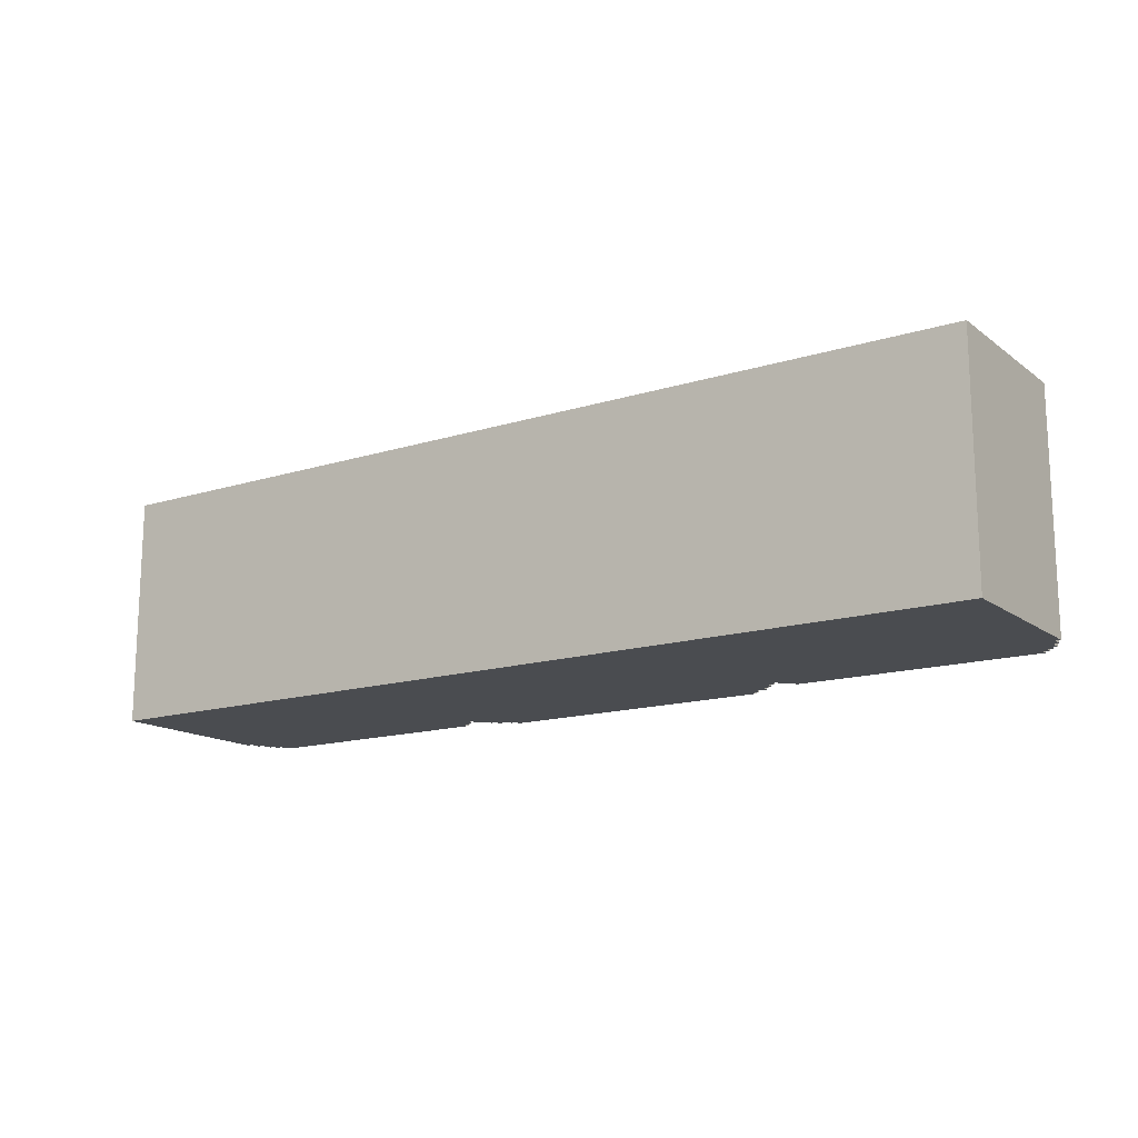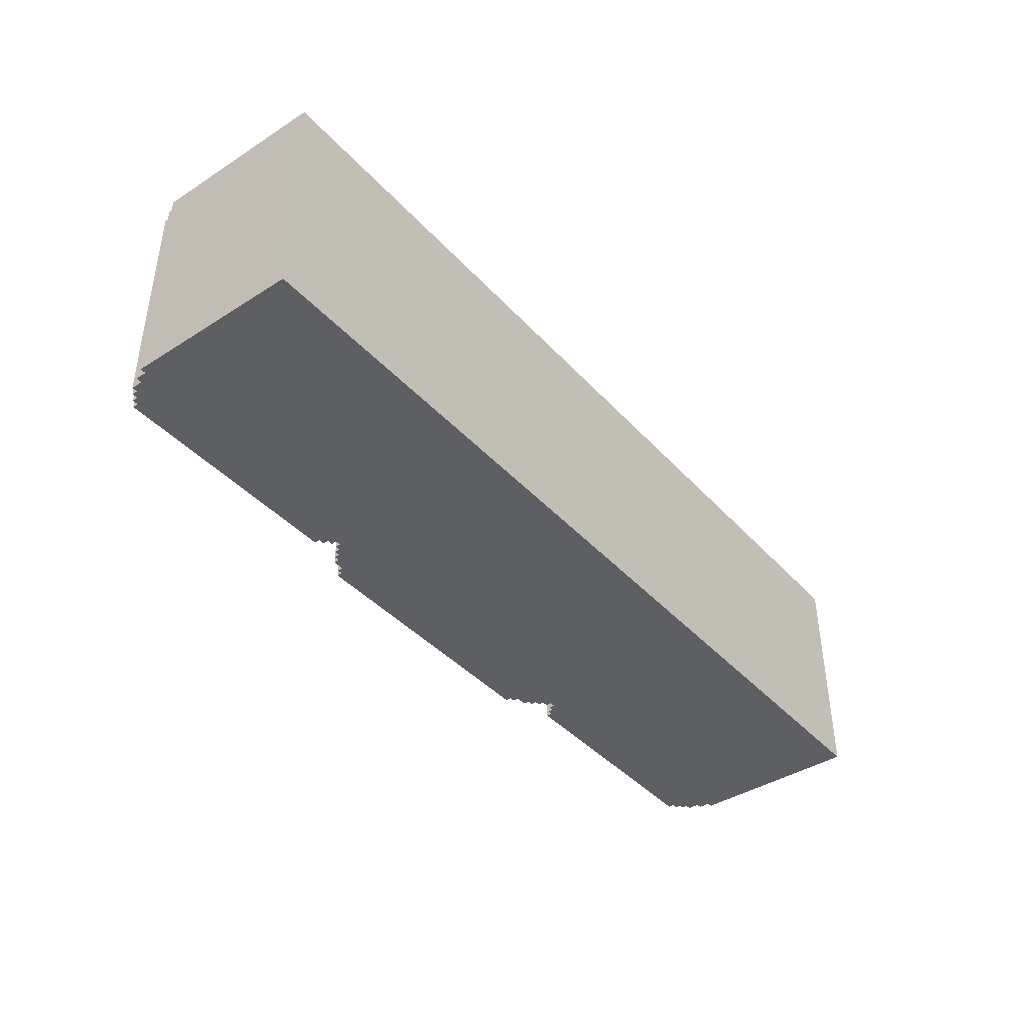
<metadata>
{"format":"obj","ext":"obj","renderer":"f3d","projection":"perspective","resolution":1024,"background":"white","views":[{"elev":-15.1,"azim":33.7,"up":"+Z"},{"elev":-41.0,"azim":-52.1,"up":"+Z"}]}
</metadata>
<code>
o
v -8 0 1.9
v -8 0 -2.1
v -8 3 1.9
v -8 3 -2.1
v -7.9 3 1.9
v -7.9 3 -2.1
v -7.9 3.2 1.9
v -7.9 3.2 -2.1
v -7.8 3.2 1.9
v -7.8 3.2 -2.1
v -7.8 3.4 1.9
v -7.8 3.4 -2.1
v -7.7 3.4 1.9
v -7.7 3.4 -2.1
v -7.7 3.5 1.9
v -7.7 3.5 -2.1
v -7.6 3.5 1.9
v -7.6 3.5 -2.1
v -7.6 3.6 1.9
v -7.6 3.6 -2.1
v -7.5 3.6 1.9
v -7.5 3.6 -2.1
v -7.5 3.7 1.9
v -7.5 3.7 -2.1
v -3 3.4 1.9
v -3 3.4 -2.1
v -3 3.5 1.9
v -3 3.5 -2.1
v -2.9 3.5 1.9
v -2.9 3.5 -2.1
v -2.9 3.6 1.9
v -2.9 3.6 -2.1
v -2.8 3.6 1.9
v -2.8 3.6 -2.1
v -2.8 3.7 1.9
v -2.8 3.7 -2.1
v -2.7 3.7 1.9
v -2.7 3.7 -2.1
v -2.7 3.8 1.9
v -2.7 3.8 -2.1
v -2.5 3.8 1.9
v -2.5 3.8 -2.1
v -2.5 3.9 1.9
v -2.5 3.9 -2.1
v -2.4 3.9 1.9
v -2.4 3.9 -2.1
v -2.4 4 1.9
v -2.4 4 -2.1
v -1 1.8 2
v -1 1.8 1.9
v -1 2 2
v -1 2 1.9
v -0.9 1.7 2
v -0.9 1.7 1.9
v -0.9 1.8 2
v -0.9 1.8 1.9
v -0.8 1.6 2
v -0.8 1.6 1.9
v -0.8 1.7 2
v -0.8 1.7 1.9
v -0.7 1.5 2
v -0.7 1.5 1.9
v -0.7 1.6 2
v -0.7 1.6 1.9
v -0.6 2.4 2
v -0.6 2.4 1.9
v -0.6 2.5 2
v -0.6 2.5 1.9
v -0.6 3 2
v -0.6 3 1.9
v 0.4 2.4 2
v 0.4 2.4 1.9
v 0.4 2.5 2
v 0.4 2.5 1.9
v 0.4 3 2
v 0.4 3 1.9
v 0.6 1.7 2
v 0.6 1.7 1.9
v 0.6 1.8 2
v 0.6 1.8 1.9
v 0.7 1.8 2
v 0.7 1.8 1.9
v 0.7 1.9 2
v 0.7 1.9 1.9
v 0.8 1.9 2
v 0.8 1.9 1.9
v 0.8 2 2
v 0.8 2 1.9
v 3.1 3.4 1.9
v 3.1 3.4 -2.1
v 3.1 3.5 1.9
v 3.1 3.5 -2.1
v 3.2 3.5 1.9
v 3.2 3.5 -2.1
v 3.2 3.6 1.9
v 3.2 3.6 -2.1
v 3.3 3.6 1.9
v 3.3 3.6 -2.1
v 3.3 3.7 1.9
v 3.3 3.7 -2.1
v -3.3 3.6 1.9
v -3.3 3.6 -2.1
v -3.3 3.7 1.9
v -3.3 3.7 -2.1
v -3.2 3.5 1.9
v -3.2 3.5 -2.1
v -3.2 3.6 1.9
v -3.2 3.6 -2.1
v -3.1 3.4 1.9
v -3.1 3.4 -2.1
v -3.1 3.5 1.9
v -3.1 3.5 -2.1
v -0.8 1.9 2
v -0.8 1.9 1.9
v -0.8 2 2
v -0.8 2 1.9
v -0.7 1.8 2
v -0.7 1.8 1.9
v -0.7 1.9 2
v -0.7 1.9 1.9
v -0.6 1.7 2
v -0.6 1.7 1.9
v -0.6 1.8 2
v -0.6 1.8 1.9
v -0.4 2.4 2
v -0.4 2.4 1.9
v -0.4 2.5 2
v -0.4 2.5 1.9
v -0.4 3 2
v -0.4 3 1.9
v 0.6 2.4 2
v 0.6 2.4 1.9
v 0.6 2.5 2
v 0.6 2.5 1.9
v 0.6 3 2
v 0.6 3 1.9
v 0.7 1.5 2
v 0.7 1.5 1.9
v 0.7 1.6 2
v 0.7 1.6 1.9
v 0.8 1.6 2
v 0.8 1.6 1.9
v 0.8 1.7 2
v 0.8 1.7 1.9
v 0.9 1.7 2
v 0.9 1.7 1.9
v 0.9 1.8 2
v 0.9 1.8 1.9
v 1 1.8 2
v 1 1.8 1.9
v 1 2 2
v 1 2 1.9
v 2.4 3.9 1.9
v 2.4 3.9 -2.1
v 2.4 4 1.9
v 2.4 4 -2.1
v 2.5 3.8 1.9
v 2.5 3.8 -2.1
v 2.5 3.9 1.9
v 2.5 3.9 -2.1
v 2.7 3.7 1.9
v 2.7 3.7 -2.1
v 2.7 3.8 1.9
v 2.7 3.8 -2.1
v 2.8 3.6 1.9
v 2.8 3.6 -2.1
v 2.8 3.7 1.9
v 2.8 3.7 -2.1
v 2.9 3.5 1.9
v 2.9 3.5 -2.1
v 2.9 3.6 1.9
v 2.9 3.6 -2.1
v 3 3.4 1.9
v 3 3.4 -2.1
v 3 3.5 1.9
v 3 3.5 -2.1
v 7.5 3.6 1.9
v 7.5 3.6 -2.1
v 7.5 3.7 1.9
v 7.5 3.7 -2.1
v 7.6 3.5 1.9
v 7.6 3.5 -2.1
v 7.6 3.6 1.9
v 7.6 3.6 -2.1
v 7.7 3.4 1.9
v 7.7 3.4 -2.1
v 7.7 3.5 1.9
v 7.7 3.5 -2.1
v 7.8 3.2 1.9
v 7.8 3.2 -2.1
v 7.8 3.4 1.9
v 7.8 3.4 -2.1
v 7.9 3 1.9
v 7.9 3 -2.1
v 7.9 3.2 1.9
v 7.9 3.2 -2.1
v 8 0 1.9
v 8 0 -2.1
v 8 3 1.9
v 8 3 -2.1
v -1 1.8 2
v -1 2 2
v -0.9 1.7 2
v -0.9 1.8 2
v -0.8 1.6 2
v -0.8 1.7 2
v -0.8 1.9 2
v -0.8 2 2
v -0.7 1.5 2
v -0.7 1.6 2
v -0.7 1.8 2
v -0.7 1.9 2
v -0.6 1.7 2
v -0.6 1.8 2
v -0.6 2.4 2
v -0.6 2.5 2
v -0.6 3 2
v -0.4 2.4 2
v -0.4 2.5 2
v -0.4 3 2
v 0.4 2.4 2
v 0.4 2.5 2
v 0.4 3 2
v 0.6 1.7 2
v 0.6 1.8 2
v 0.6 2.4 2
v 0.6 2.5 2
v 0.6 3 2
v 0.7 1.5 2
v 0.7 1.6 2
v 0.7 1.8 2
v 0.7 1.9 2
v 0.8 1.6 2
v 0.8 1.7 2
v 0.8 1.9 2
v 0.8 2 2
v 0.9 1.7 2
v 0.9 1.8 2
v 1 1.8 2
v 1 2 2
v -8 0 1.9
v -8 3 1.9
v -7.9 3 1.9
v -7.9 3.2 1.9
v -7.8 3.2 1.9
v -7.8 3.4 1.9
v -7.7 3.4 1.9
v -7.7 3.5 1.9
v -7.6 3.5 1.9
v -7.6 3.6 1.9
v -7.5 3.6 1.9
v -7.5 3.7 1.9
v -3.3 3.6 1.9
v -3.3 3.7 1.9
v -3.2 3.5 1.9
v -3.2 3.6 1.9
v -3.1 3.4 1.9
v -3.1 3.5 1.9
v -3 3.4 1.9
v -3 3.5 1.9
v -2.9 3.5 1.9
v -2.9 3.6 1.9
v -2.8 3.6 1.9
v -2.8 3.7 1.9
v -2.7 3.7 1.9
v -2.7 3.8 1.9
v -2.5 3.8 1.9
v -2.5 3.9 1.9
v -2.4 3.9 1.9
v -2.4 4 1.9
v -1 1.8 1.9
v -1 2 1.9
v -0.9 1.7 1.9
v -0.9 1.8 1.9
v -0.8 1.6 1.9
v -0.8 1.7 1.9
v -0.8 1.9 1.9
v -0.8 2 1.9
v -0.7 1.5 1.9
v -0.7 1.6 1.9
v -0.7 1.8 1.9
v -0.7 1.9 1.9
v -0.6 1.7 1.9
v -0.6 1.8 1.9
v -0.6 2.4 1.9
v -0.6 2.5 1.9
v -0.6 3 1.9
v -0.4 2.4 1.9
v -0.4 2.5 1.9
v -0.4 3 1.9
v 0 0 1.9
v 0 1.5 1.9
v 0 1.7 1.9
v 0 4 1.9
v 0.4 2.4 1.9
v 0.4 2.5 1.9
v 0.4 3 1.9
v 0.6 1.7 1.9
v 0.6 1.8 1.9
v 0.6 2.4 1.9
v 0.6 2.5 1.9
v 0.6 3 1.9
v 0.7 1.5 1.9
v 0.7 1.6 1.9
v 0.7 1.8 1.9
v 0.7 1.9 1.9
v 0.8 1.6 1.9
v 0.8 1.7 1.9
v 0.8 1.9 1.9
v 0.8 2 1.9
v 0.9 1.7 1.9
v 0.9 1.8 1.9
v 1 1.8 1.9
v 1 2 1.9
v 2.4 3.9 1.9
v 2.4 4 1.9
v 2.5 3.8 1.9
v 2.5 3.9 1.9
v 2.7 3.7 1.9
v 2.7 3.8 1.9
v 2.8 3.6 1.9
v 2.8 3.7 1.9
v 2.9 3.5 1.9
v 2.9 3.6 1.9
v 3 3.4 1.9
v 3 3.5 1.9
v 3.1 3.4 1.9
v 3.1 3.5 1.9
v 3.2 3.5 1.9
v 3.2 3.6 1.9
v 3.3 3.6 1.9
v 3.3 3.7 1.9
v 7.5 3.6 1.9
v 7.5 3.7 1.9
v 7.6 3.5 1.9
v 7.6 3.6 1.9
v 7.7 3.4 1.9
v 7.7 3.5 1.9
v 7.8 3.2 1.9
v 7.8 3.4 1.9
v 7.9 3 1.9
v 7.9 3.2 1.9
v 8 0 1.9
v 8 3 1.9
v -8 0 -2.1
v -8 3 -2.1
v -7.9 3 -2.1
v -7.9 3.2 -2.1
v -7.8 3.2 -2.1
v -7.8 3.4 -2.1
v -7.7 3.4 -2.1
v -7.7 3.5 -2.1
v -7.6 3.5 -2.1
v -7.6 3.6 -2.1
v -7.5 3.6 -2.1
v -7.5 3.7 -2.1
v -3.3 3.6 -2.1
v -3.3 3.7 -2.1
v -3.2 3.5 -2.1
v -3.2 3.6 -2.1
v -3.1 3.4 -2.1
v -3.1 3.5 -2.1
v -3 3.4 -2.1
v -3 3.5 -2.1
v -2.9 3.5 -2.1
v -2.9 3.6 -2.1
v -2.8 3.6 -2.1
v -2.8 3.7 -2.1
v -2.7 3.7 -2.1
v -2.7 3.8 -2.1
v -2.5 3.8 -2.1
v -2.5 3.9 -2.1
v -2.4 3.9 -2.1
v -2.4 4 -2.1
v 0 0 -2.1
v 0 4 -2.1
v 2.4 3.9 -2.1
v 2.4 4 -2.1
v 2.5 3.8 -2.1
v 2.5 3.9 -2.1
v 2.7 3.7 -2.1
v 2.7 3.8 -2.1
v 2.8 3.6 -2.1
v 2.8 3.7 -2.1
v 2.9 3.5 -2.1
v 2.9 3.6 -2.1
v 3 3.4 -2.1
v 3 3.5 -2.1
v 3.1 3.4 -2.1
v 3.1 3.5 -2.1
v 3.2 3.5 -2.1
v 3.2 3.6 -2.1
v 3.3 3.6 -2.1
v 3.3 3.7 -2.1
v 7.5 3.6 -2.1
v 7.5 3.7 -2.1
v 7.6 3.5 -2.1
v 7.6 3.6 -2.1
v 7.7 3.4 -2.1
v 7.7 3.5 -2.1
v 7.8 3.2 -2.1
v 7.8 3.4 -2.1
v 7.9 3 -2.1
v 7.9 3.2 -2.1
v 8 0 -2.1
v 8 3 -2.1
v -8 0 1.9
v 0 0 1.9
v 8 0 1.9
v -8 0 -2.1
v 0 0 -2.1
v 8 0 -2.1
v -0.7 1.5 2
v 0.7 1.5 2
v -0.7 1.5 1.9
v 0 1.5 1.9
v 0.7 1.5 1.9
v -0.8 1.6 2
v -0.7 1.6 2
v 0.7 1.6 2
v 0.8 1.6 2
v -0.8 1.6 1.9
v -0.7 1.6 1.9
v 0.7 1.6 1.9
v 0.8 1.6 1.9
v -0.9 1.7 2
v -0.8 1.7 2
v 0.8 1.7 2
v 0.9 1.7 2
v -0.9 1.7 1.9
v -0.8 1.7 1.9
v 0.8 1.7 1.9
v 0.9 1.7 1.9
v -1 1.8 2
v -0.9 1.8 2
v 0.9 1.8 2
v 1 1.8 2
v -1 1.8 1.9
v -0.9 1.8 1.9
v 0.9 1.8 1.9
v 1 1.8 1.9
v -0.6 2.4 2
v -0.4 2.4 2
v 0.4 2.4 2
v 0.6 2.4 2
v -0.6 2.4 1.9
v -0.4 2.4 1.9
v 0.4 2.4 1.9
v 0.6 2.4 1.9
v -0.6 1.7 2
v 0.6 1.7 2
v -0.6 1.7 1.9
v 0 1.7 1.9
v 0.6 1.7 1.9
v -0.7 1.8 2
v -0.6 1.8 2
v 0.6 1.8 2
v 0.7 1.8 2
v -0.7 1.8 1.9
v -0.6 1.8 1.9
v 0.6 1.8 1.9
v 0.7 1.8 1.9
v -0.8 1.9 2
v -0.7 1.9 2
v 0.7 1.9 2
v 0.8 1.9 2
v -0.8 1.9 1.9
v -0.7 1.9 1.9
v 0.7 1.9 1.9
v 0.8 1.9 1.9
v -1 2 2
v -0.8 2 2
v 0.8 2 2
v 1 2 2
v -1 2 1.9
v -0.8 2 1.9
v 0.8 2 1.9
v 1 2 1.9
v -0.6 3 2
v -0.4 3 2
v 0.4 3 2
v 0.6 3 2
v -8 3 1.9
v -7.9 3 1.9
v -0.6 3 1.9
v -0.4 3 1.9
v 0.4 3 1.9
v 0.6 3 1.9
v 7.9 3 1.9
v 8 3 1.9
v -8 3 -2.1
v -7.9 3 -2.1
v 7.9 3 -2.1
v 8 3 -2.1
v -7.9 3.2 1.9
v -7.8 3.2 1.9
v 7.8 3.2 1.9
v 7.9 3.2 1.9
v -7.9 3.2 -2.1
v -7.8 3.2 -2.1
v 7.8 3.2 -2.1
v 7.9 3.2 -2.1
v -7.8 3.4 1.9
v -7.7 3.4 1.9
v -3.1 3.4 1.9
v -3 3.4 1.9
v 3 3.4 1.9
v 3.1 3.4 1.9
v 7.7 3.4 1.9
v 7.8 3.4 1.9
v -7.8 3.4 -2.1
v -7.7 3.4 -2.1
v -3.1 3.4 -2.1
v -3 3.4 -2.1
v 3 3.4 -2.1
v 3.1 3.4 -2.1
v 7.7 3.4 -2.1
v 7.8 3.4 -2.1
v -7.7 3.5 1.9
v -7.6 3.5 1.9
v -3.2 3.5 1.9
v -3.1 3.5 1.9
v -3 3.5 1.9
v -2.9 3.5 1.9
v 2.9 3.5 1.9
v 3 3.5 1.9
v 3.1 3.5 1.9
v 3.2 3.5 1.9
v 7.6 3.5 1.9
v 7.7 3.5 1.9
v -7.7 3.5 -2.1
v -7.6 3.5 -2.1
v -3.2 3.5 -2.1
v -3.1 3.5 -2.1
v -3 3.5 -2.1
v -2.9 3.5 -2.1
v 2.9 3.5 -2.1
v 3 3.5 -2.1
v 3.1 3.5 -2.1
v 3.2 3.5 -2.1
v 7.6 3.5 -2.1
v 7.7 3.5 -2.1
v -7.6 3.6 1.9
v -7.5 3.6 1.9
v -3.3 3.6 1.9
v -3.2 3.6 1.9
v -2.9 3.6 1.9
v -2.8 3.6 1.9
v 2.8 3.6 1.9
v 2.9 3.6 1.9
v 3.2 3.6 1.9
v 3.3 3.6 1.9
v 7.5 3.6 1.9
v 7.6 3.6 1.9
v -7.6 3.6 -2.1
v -7.5 3.6 -2.1
v -3.3 3.6 -2.1
v -3.2 3.6 -2.1
v -2.9 3.6 -2.1
v -2.8 3.6 -2.1
v 2.8 3.6 -2.1
v 2.9 3.6 -2.1
v 3.2 3.6 -2.1
v 3.3 3.6 -2.1
v 7.5 3.6 -2.1
v 7.6 3.6 -2.1
v -7.5 3.7 1.9
v -3.3 3.7 1.9
v -2.8 3.7 1.9
v -2.7 3.7 1.9
v 2.7 3.7 1.9
v 2.8 3.7 1.9
v 3.3 3.7 1.9
v 7.5 3.7 1.9
v -7.5 3.7 -2.1
v -3.3 3.7 -2.1
v -2.8 3.7 -2.1
v -2.7 3.7 -2.1
v 2.7 3.7 -2.1
v 2.8 3.7 -2.1
v 3.3 3.7 -2.1
v 7.5 3.7 -2.1
v -2.7 3.8 1.9
v -2.5 3.8 1.9
v 2.5 3.8 1.9
v 2.7 3.8 1.9
v -2.7 3.8 -2.1
v -2.5 3.8 -2.1
v 2.5 3.8 -2.1
v 2.7 3.8 -2.1
v -2.5 3.9 1.9
v -2.4 3.9 1.9
v 2.4 3.9 1.9
v 2.5 3.9 1.9
v -2.5 3.9 -2.1
v -2.4 3.9 -2.1
v 2.4 3.9 -2.1
v 2.5 3.9 -2.1
v -2.4 4 1.9
v 0 4 1.9
v 2.4 4 1.9
v -2.4 4 -2.1
v 0 4 -2.1
v 2.4 4 -2.1
f 3 2 1
f 4 2 3
f 7 6 5
f 8 6 7
f 11 10 9
f 12 10 11
f 15 14 13
f 16 14 15
f 19 18 17
f 20 18 19
f 23 22 21
f 24 22 23
f 27 26 25
f 28 26 27
f 31 30 29
f 32 30 31
f 35 34 33
f 36 34 35
f 39 38 37
f 40 38 39
f 43 42 41
f 44 42 43
f 47 46 45
f 48 46 47
f 51 50 49
f 52 50 51
f 55 54 53
f 56 54 55
f 59 58 57
f 60 58 59
f 63 62 61
f 64 62 63
f 67 66 65
f 68 66 67
f 69 68 67
f 70 68 69
f 73 72 71
f 74 72 73
f 75 74 73
f 76 74 75
f 79 78 77
f 80 78 79
f 83 82 81
f 84 82 83
f 87 86 85
f 88 86 87
f 91 90 89
f 92 90 91
f 95 94 93
f 96 94 95
f 99 98 97
f 100 98 99
f 101 102 103
f 103 102 104
f 105 106 107
f 107 106 108
f 109 110 111
f 111 110 112
f 113 114 115
f 115 114 116
f 117 118 119
f 119 118 120
f 121 122 123
f 123 122 124
f 125 126 127
f 127 126 128
f 127 128 129
f 129 128 130
f 131 132 133
f 133 132 134
f 133 134 135
f 135 134 136
f 137 138 139
f 139 138 140
f 141 142 143
f 143 142 144
f 145 146 147
f 147 146 148
f 149 150 151
f 151 150 152
f 153 154 155
f 155 154 156
f 157 158 159
f 159 158 160
f 161 162 163
f 163 162 164
f 165 166 167
f 167 166 168
f 169 170 171
f 171 170 172
f 173 174 175
f 175 174 176
f 177 178 179
f 179 178 180
f 181 182 183
f 183 182 184
f 185 186 187
f 187 186 188
f 189 190 191
f 191 190 192
f 193 194 195
f 195 194 196
f 197 198 199
f 199 198 200
f 204 202 201
f 206 204 203
f 207 202 204
f 207 204 206
f 208 202 207
f 210 206 205
f 210 207 206
f 211 207 210
f 212 207 211
f 213 210 209
f 213 211 210
f 214 211 213
f 218 216 215
f 219 217 216
f 219 216 218
f 220 217 219
f 224 213 209
f 226 222 221
f 227 223 222
f 227 222 226
f 228 223 227
f 229 225 224
f 229 224 209
f 230 225 229
f 231 225 230
f 233 232 231
f 233 231 230
f 234 232 233
f 235 232 234
f 237 236 235
f 237 235 234
f 238 236 237
f 239 236 238
f 240 236 239
f 243 242 241
f 245 244 243
f 247 246 245
f 249 248 247
f 251 250 249
f 253 251 249
f 253 252 251
f 254 252 253
f 255 249 247
f 255 253 249
f 256 253 255
f 257 247 245
f 257 255 247
f 258 255 257
f 259 257 245
f 261 260 259
f 263 262 261
f 265 264 263
f 267 266 265
f 269 268 267
f 271 243 241
f 271 270 269
f 271 269 267
f 271 267 265
f 271 259 245
f 271 261 259
f 271 265 263
f 271 263 261
f 271 245 243
f 272 270 271
f 273 271 241
f 274 271 273
f 275 273 241
f 276 273 275
f 278 270 272
f 279 275 241
f 280 275 279
f 282 278 277
f 284 282 281
f 285 278 282
f 285 270 278
f 285 282 284
f 286 270 285
f 287 270 286
f 288 284 283
f 288 285 284
f 290 270 287
f 291 279 241
f 292 279 291
f 293 289 288
f 293 290 289
f 293 288 283
f 294 270 290
f 294 290 293
f 295 294 293
f 296 294 295
f 297 294 296
f 298 295 293
f 299 295 298
f 300 295 299
f 302 294 297
f 303 292 291
f 305 302 301
f 305 301 300
f 305 300 299
f 306 302 305
f 307 304 303
f 309 302 306
f 310 302 309
f 311 308 307
f 313 312 311
f 314 302 310
f 315 294 302
f 315 314 313
f 315 302 314
f 316 294 315
f 317 315 313
f 318 315 317
f 319 317 313
f 320 317 319
f 321 319 313
f 322 319 321
f 323 321 313
f 324 321 323
f 325 323 313
f 326 323 325
f 327 325 313
f 329 328 327
f 331 330 329
f 333 331 329
f 333 332 331
f 334 332 333
f 335 329 327
f 335 333 329
f 336 333 335
f 337 327 313
f 337 335 327
f 338 335 337
f 339 337 313
f 340 337 339
f 341 339 313
f 342 339 341
f 343 313 311
f 343 303 291
f 343 341 313
f 343 307 303
f 343 311 307
f 344 341 343
f 345 346 347
f 347 348 349
f 349 350 351
f 351 352 353
f 353 354 355
f 353 355 357
f 355 356 357
f 357 356 358
f 351 353 359
f 353 357 359
f 359 357 360
f 349 351 361
f 351 359 361
f 361 359 362
f 349 361 363
f 363 364 365
f 365 366 367
f 367 368 369
f 369 370 371
f 371 372 373
f 345 347 375
f 373 374 375
f 371 373 375
f 369 371 375
f 349 363 375
f 363 365 375
f 367 369 375
f 365 367 375
f 347 349 375
f 375 374 376
f 375 376 377
f 377 376 378
f 375 377 379
f 379 377 380
f 375 379 381
f 381 379 382
f 375 381 383
f 383 381 384
f 375 383 385
f 385 383 386
f 375 385 387
f 387 385 388
f 375 387 389
f 389 390 391
f 391 392 393
f 391 393 395
f 393 394 395
f 395 394 396
f 389 391 397
f 391 395 397
f 397 395 398
f 375 389 399
f 389 397 399
f 399 397 400
f 375 399 401
f 401 399 402
f 375 401 403
f 403 401 404
f 375 403 405
f 405 403 406
f 410 408 407
f 411 409 408
f 411 408 410
f 412 409 411
f 415 414 413
f 416 414 415
f 417 414 416
f 422 419 418
f 423 419 422
f 424 421 420
f 425 421 424
f 430 427 426
f 431 427 430
f 432 429 428
f 433 429 432
f 438 435 434
f 439 435 438
f 440 437 436
f 441 437 440
f 446 443 442
f 447 443 446
f 448 445 444
f 449 445 448
f 450 451 452
f 452 451 453
f 453 451 454
f 455 456 459
f 459 456 460
f 457 458 461
f 461 458 462
f 463 464 467
f 467 464 468
f 465 466 469
f 469 466 470
f 471 472 475
f 475 472 476
f 473 474 477
f 477 474 478
f 479 480 485
f 485 480 486
f 481 482 487
f 487 482 488
f 483 484 491
f 491 484 492
f 489 490 493
f 493 490 494
f 495 496 499
f 499 496 500
f 497 498 501
f 501 498 502
f 503 504 511
f 511 504 512
f 505 506 513
f 513 506 514
f 507 508 515
f 515 508 516
f 509 510 517
f 517 510 518
f 519 520 531
f 531 520 532
f 521 522 533
f 533 522 534
f 523 524 535
f 535 524 536
f 525 526 537
f 537 526 538
f 527 528 539
f 539 528 540
f 529 530 541
f 541 530 542
f 543 544 555
f 555 544 556
f 545 546 557
f 557 546 558
f 547 548 559
f 559 548 560
f 549 550 561
f 561 550 562
f 551 552 563
f 563 552 564
f 553 554 565
f 565 554 566
f 567 568 575
f 575 568 576
f 569 570 577
f 577 570 578
f 571 572 579
f 579 572 580
f 573 574 581
f 581 574 582
f 583 584 587
f 587 584 588
f 585 586 589
f 589 586 590
f 591 592 595
f 595 592 596
f 593 594 597
f 597 594 598
f 599 600 602
f 600 601 603
f 602 600 603
f 603 601 604

</code>
